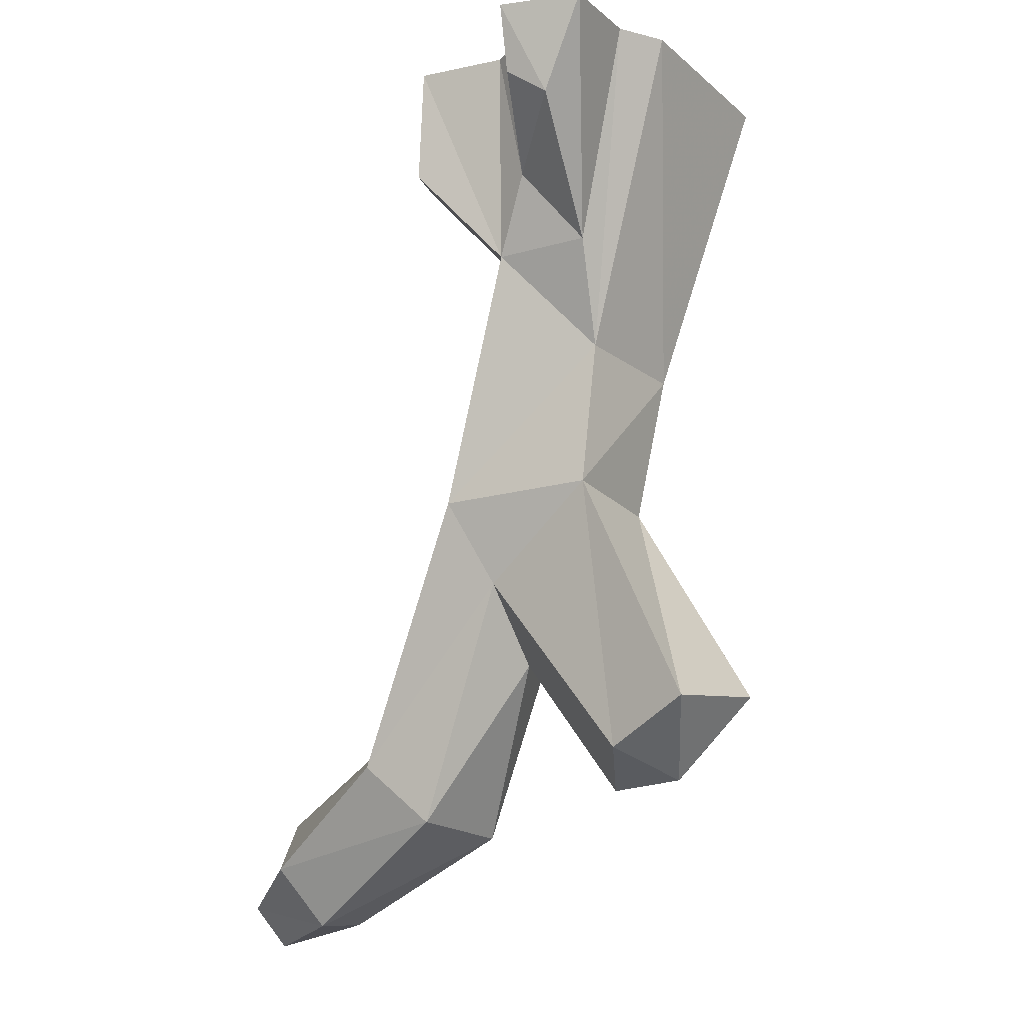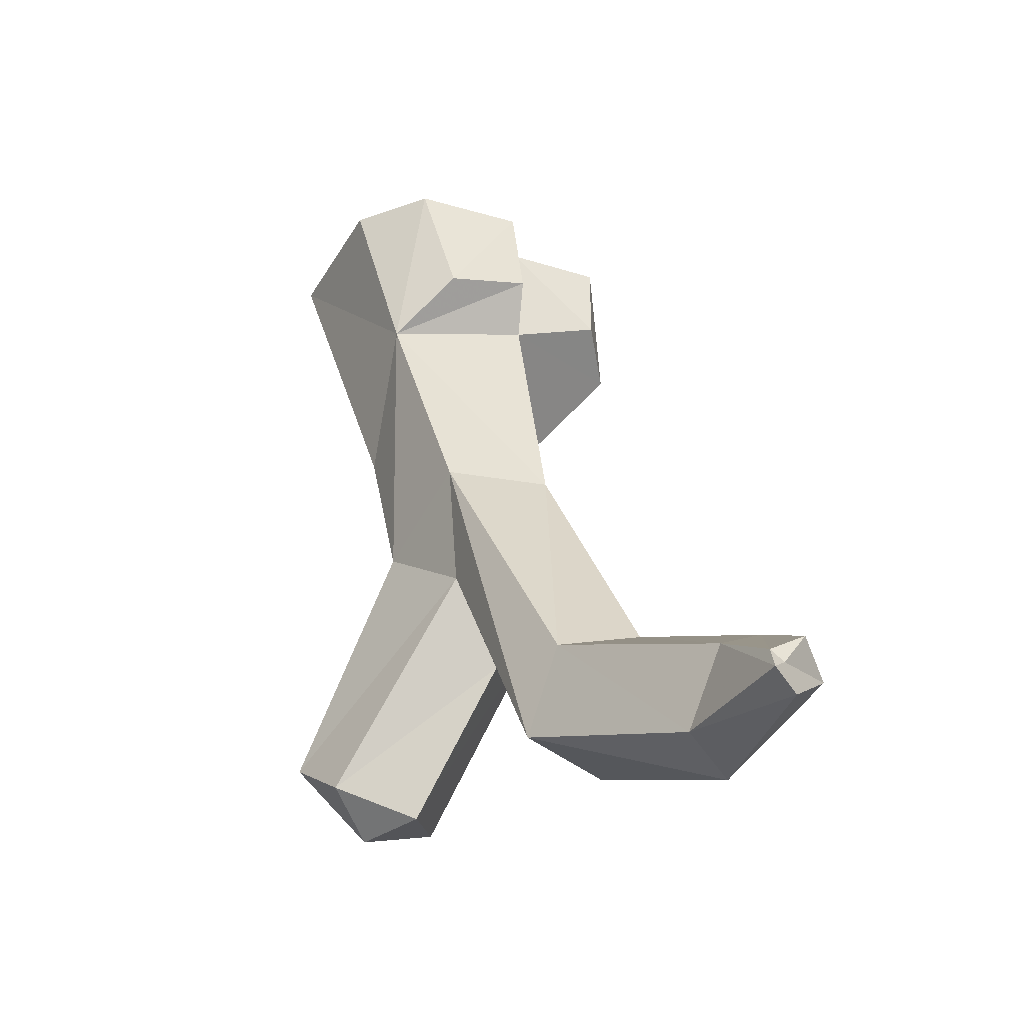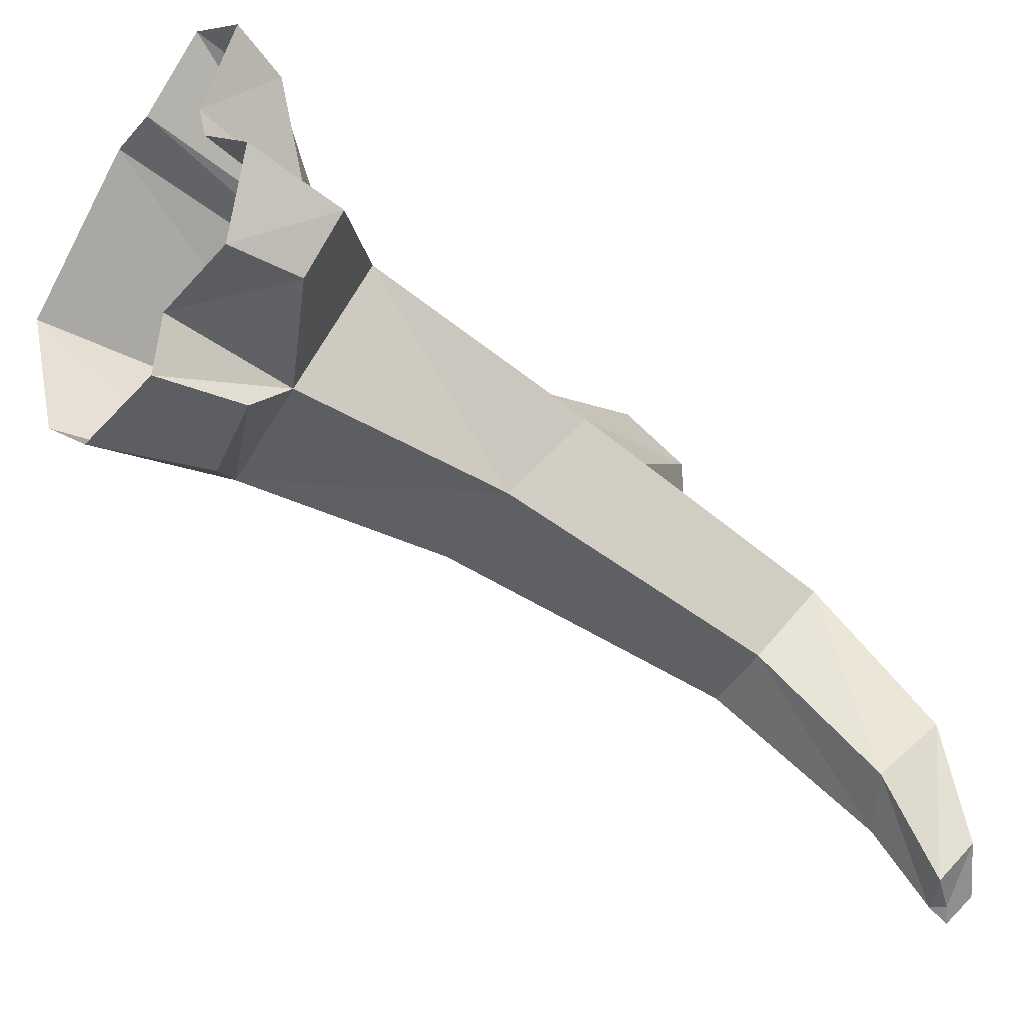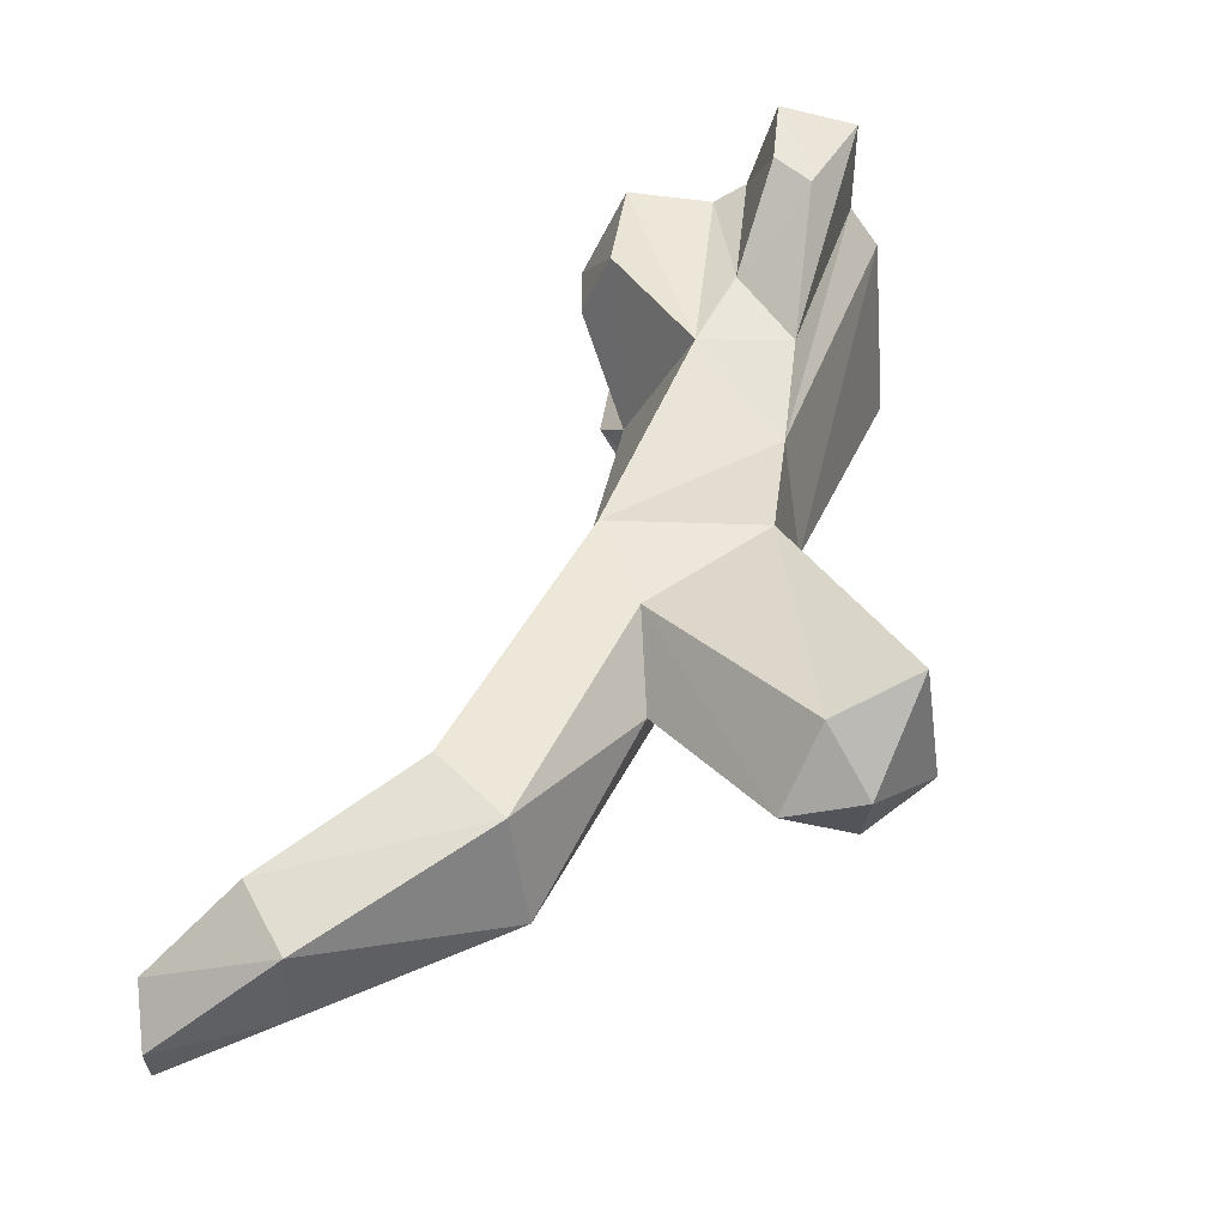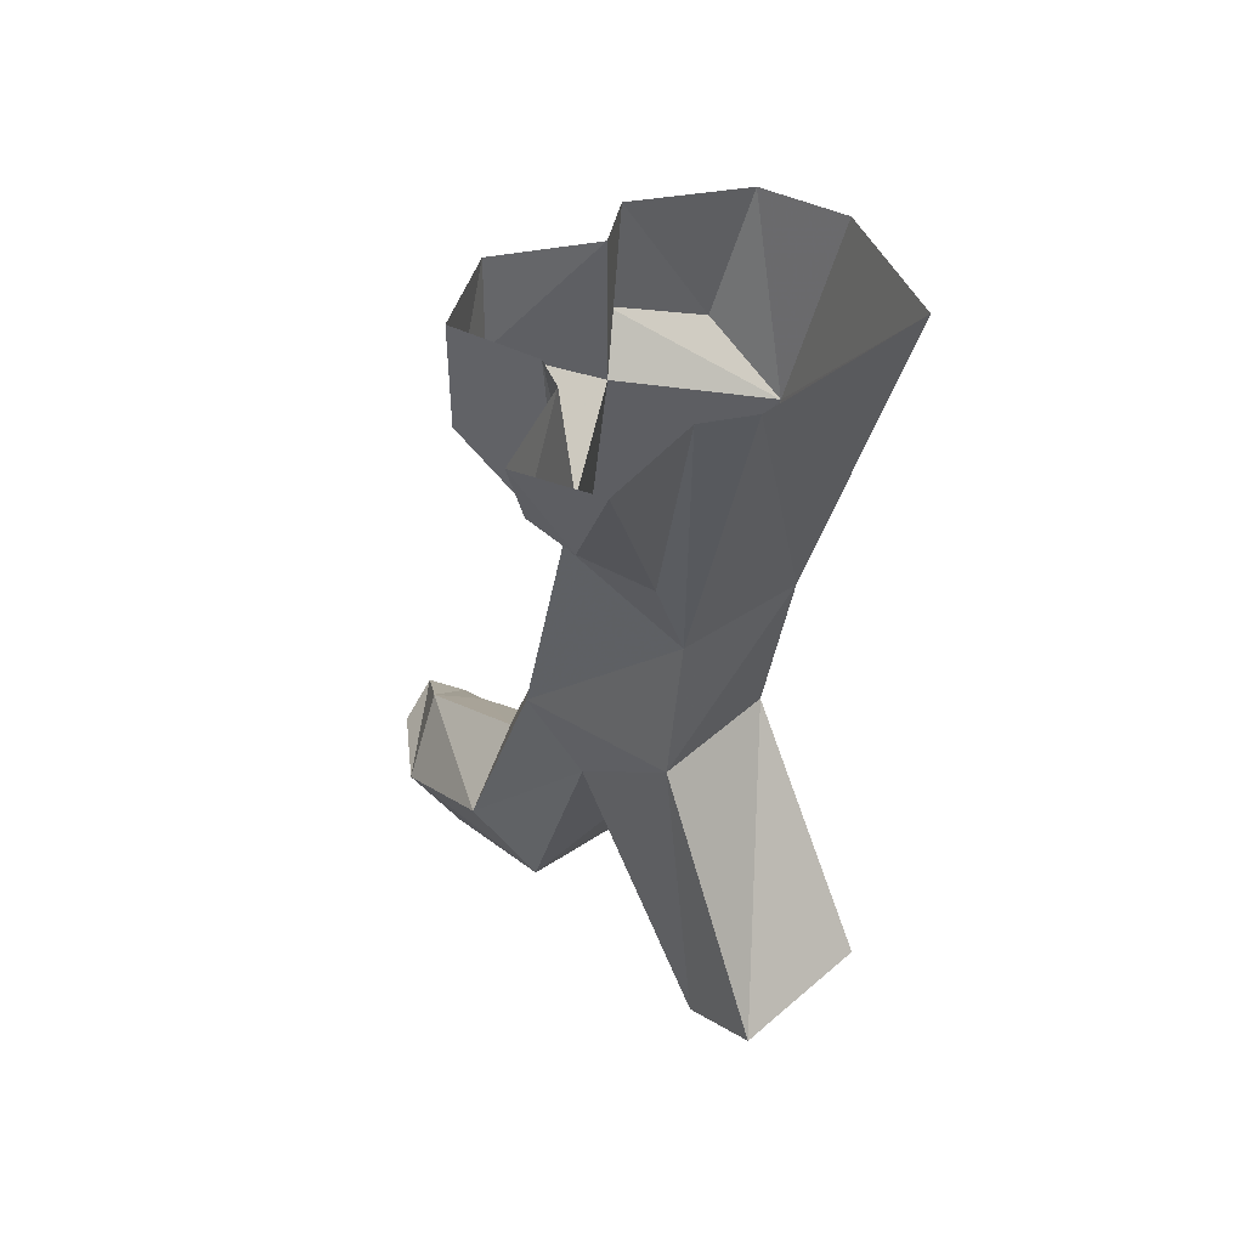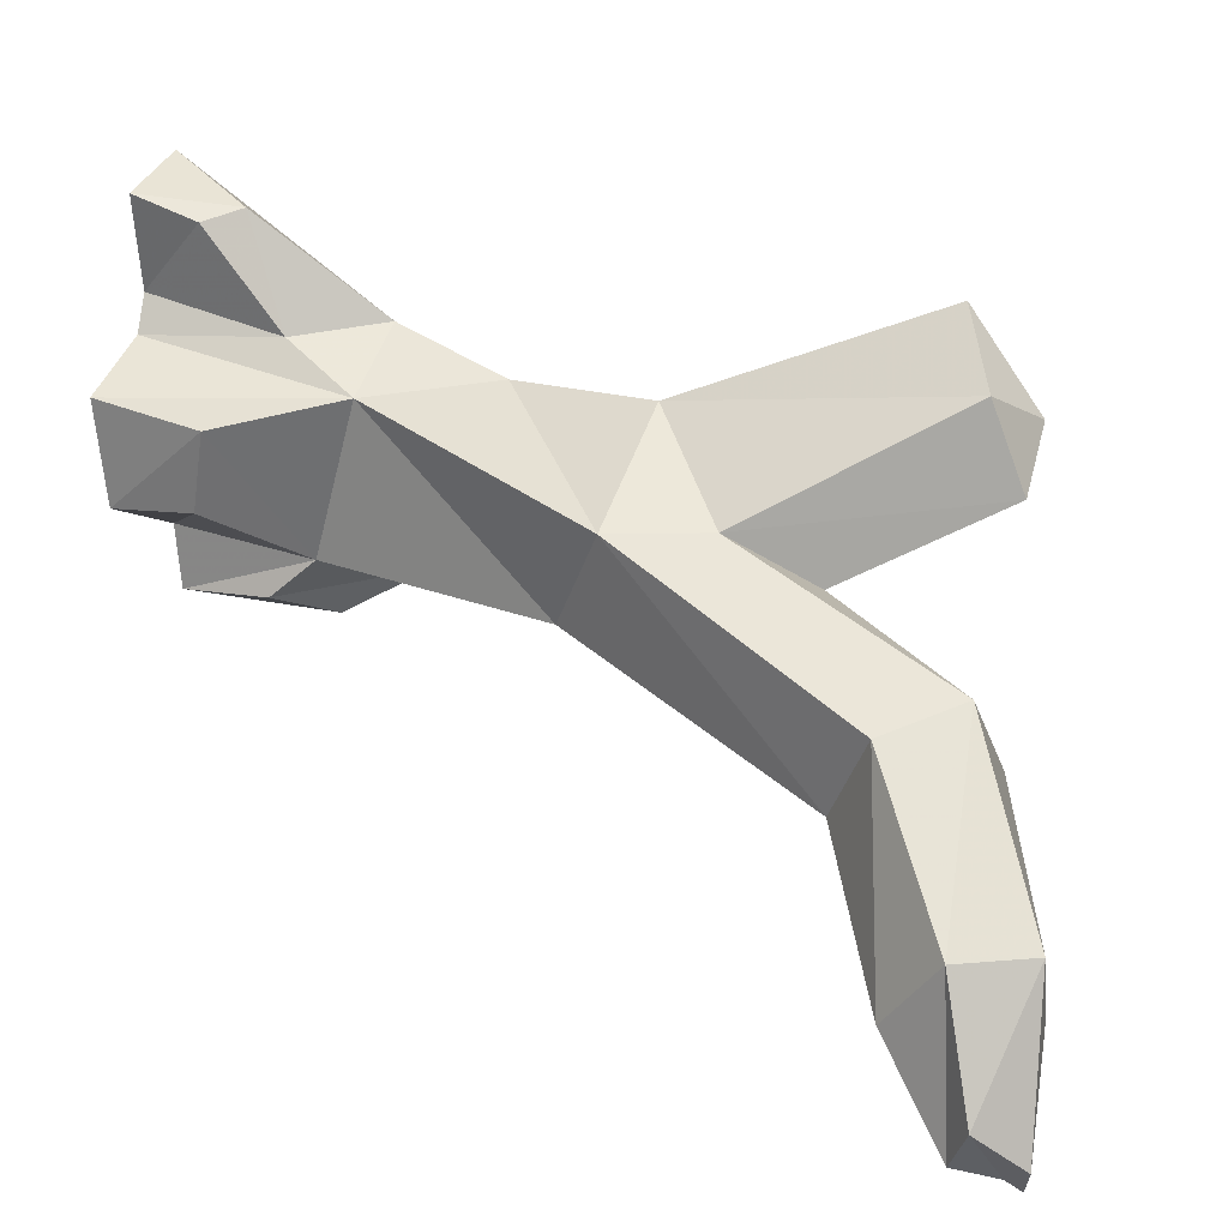
<metadata>
{"format":"obj","ext":"obj","renderer":"f3d","projection":"perspective","resolution":1024,"background":"white","views":[{"elev":-19.6,"azim":-11.9,"up":"+Y"},{"elev":-35.5,"azim":171.6,"up":"+Y"},{"elev":-27.7,"azim":-130.4,"up":"+Z"},{"elev":-55.9,"azim":-40.7,"up":"+Y"},{"elev":38.5,"azim":-0.5,"up":"+Y"},{"elev":9.3,"azim":-65.4,"up":"+Z"}]}
</metadata>
<code>
v 0.2578 0 0.1953
v 0.2031 -0.1953 0.1562
v 0.1953 -0.1172 0.09375
v 0.2266 0 0.1016
v 0.1797 0 0.07031
v 0.1562 -0.07812 0.07031
v 0.1016 -0.0625 0.08594
v 0.1016 -0.09375 0.1094
v 0.1094 0 0.08594
v 0.1016 0 0.125
v 0.03906 -0.05469 0.1406
v 0.03906 0 0.1406
v 0.02344 -0.07031 0.1875
v 0.02344 0 0.2031
v 0.07812 -0.1328 0.2031
v 0.07031 0 0.2344
v 0.08594 -0.08594 0.2344
v 0.07812 0 0.2578
v 0.0625 -0.04688 0.2969
v 0.05469 -0.007812 0.3125
v 0.08594 -0.0625 0.3047
v 0.1016 -0.007812 0.3359
v 0.125 -0.1328 0.2422
v 0.1406 0 0.2891
v 0.1406 -0.1953 0.2109
v 0.1719 0 0.2812
v 0.08594 -0.25 0.08594
v 0.05469 -0.2891 0.1406
v 0.1875 -0.2891 0.1406
v 0.1562 -0.2578 0.07031
v 0.1328 -0.2891 0.2031
v 0.1797 -0.4453 0.2578
v 0.2422 -0.4297 0.2031
v 0.1484 -0.3359 0.08594
v 0.1094 -0.4922 0.02344
v 0.09375 -0.4375 0
v 0.03906 -0.4219 0.007812
v 0.01562 -0.4531 0.05469
v 0.08594 -0.3438 0.1406
v 0.05469 -0.4922 0.07031
v 0.1172 -0.3906 0.1094
v 0.1641 -0.4844 0.1562
v 0.1484 -0.4688 0.2109
v 0.1953 -0.4844 0.1953
v 0.2188 -0.4609 0.1641
v 0 -0.5469 -0.03906
v 0.03125 -0.5391 -0.07812
v 0.01562 -0.4922 -0.1016
v -0.01562 -0.4688 -0.07812
v -0.03125 -0.5078 -0.03906
v -0.03906 -0.5234 -0.1172
v -0.01562 -0.5469 -0.1406
v 0 -0.5391 -0.1562
v 0 -0.5234 -0.1484
v -0.02344 -0.5078 -0.1406
v -0.007812 -0.5312 -0.1484
f 1 2 3
f 1 3 4
f 4 3 5
f 5 3 6
f 6 3 7
f 7 3 8
f 7 8 9
f 9 8 10
f 10 8 11
f 10 11 12
f 12 11 13
f 12 13 14
f 14 13 15
f 14 15 16
f 16 15 17
f 16 17 18
f 18 17 19
f 18 19 20
f 20 19 21
f 20 21 22
f 22 21 23
f 22 23 24
f 24 23 25
f 24 25 26
f 26 25 2
f 26 2 1
f 15 8 27
f 15 27 28
f 15 28 25
f 15 25 23
f 15 23 17
f 17 23 21
f 17 21 19
f 3 29 30
f 3 30 27
f 3 27 8
f 3 2 29
f 29 2 31
f 29 31 32
f 29 32 33
f 29 33 34
f 29 34 30
f 30 34 35
f 30 35 36
f 30 36 27
f 27 36 37
f 27 37 28
f 28 37 38
f 28 38 39
f 28 39 31
f 28 31 25
f 25 31 2
f 39 38 40
f 39 40 41
f 39 41 42
f 39 42 43
f 39 43 31
f 31 43 32
f 32 43 44
f 32 44 33
f 33 44 45
f 33 45 34
f 34 45 41
f 34 41 35
f 35 41 40
f 35 40 46
f 35 46 47
f 35 47 36
f 36 47 48
f 36 48 37
f 37 48 49
f 37 49 38
f 38 49 50
f 38 50 40
f 40 50 46
f 46 50 51
f 46 51 52
f 46 52 47
f 47 52 53
f 47 53 48
f 48 53 54
f 48 54 49
f 49 54 55
f 49 55 50
f 50 55 51
f 51 55 56
f 51 56 52
f 52 56 53
f 53 56 54
f 54 56 55
f 41 45 42
f 42 45 44
f 42 44 43
f 8 15 13
f 8 13 11
f 9 7 6
f 9 6 5

</code>
